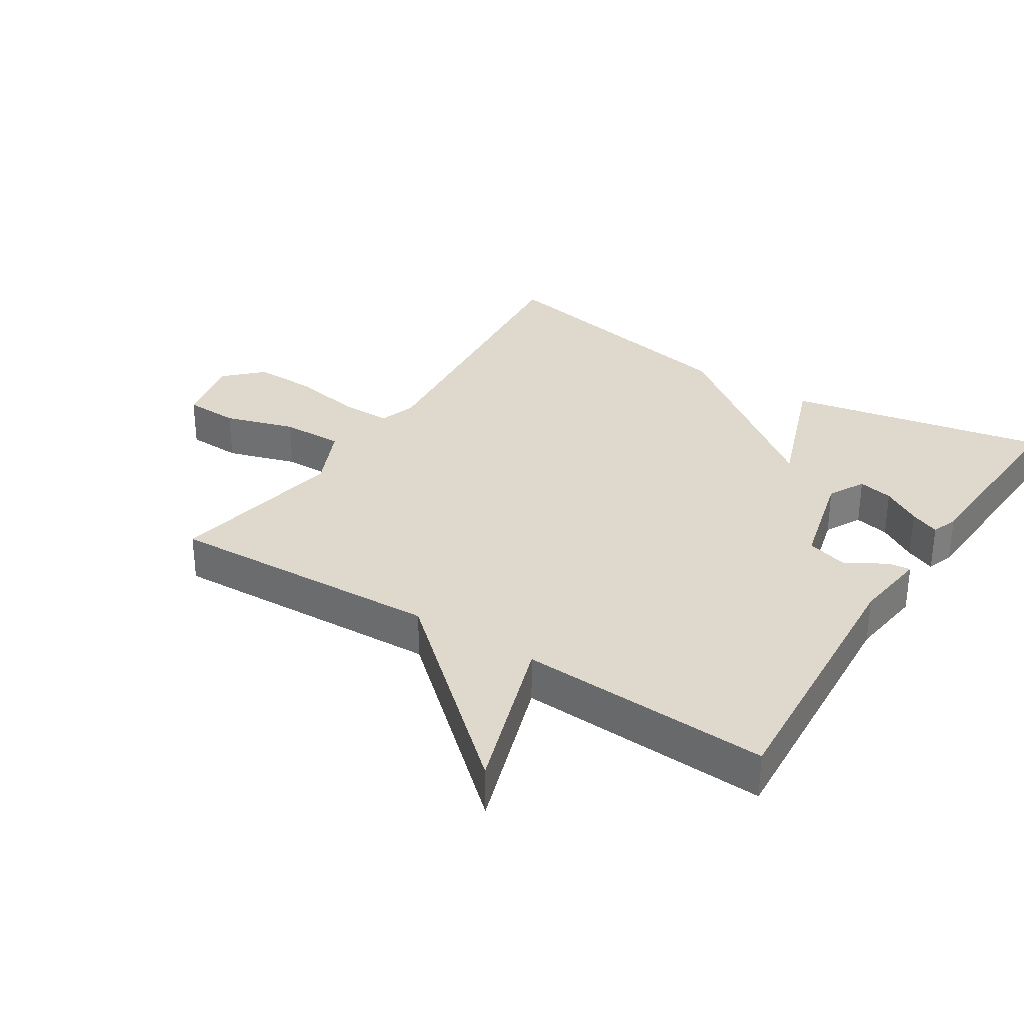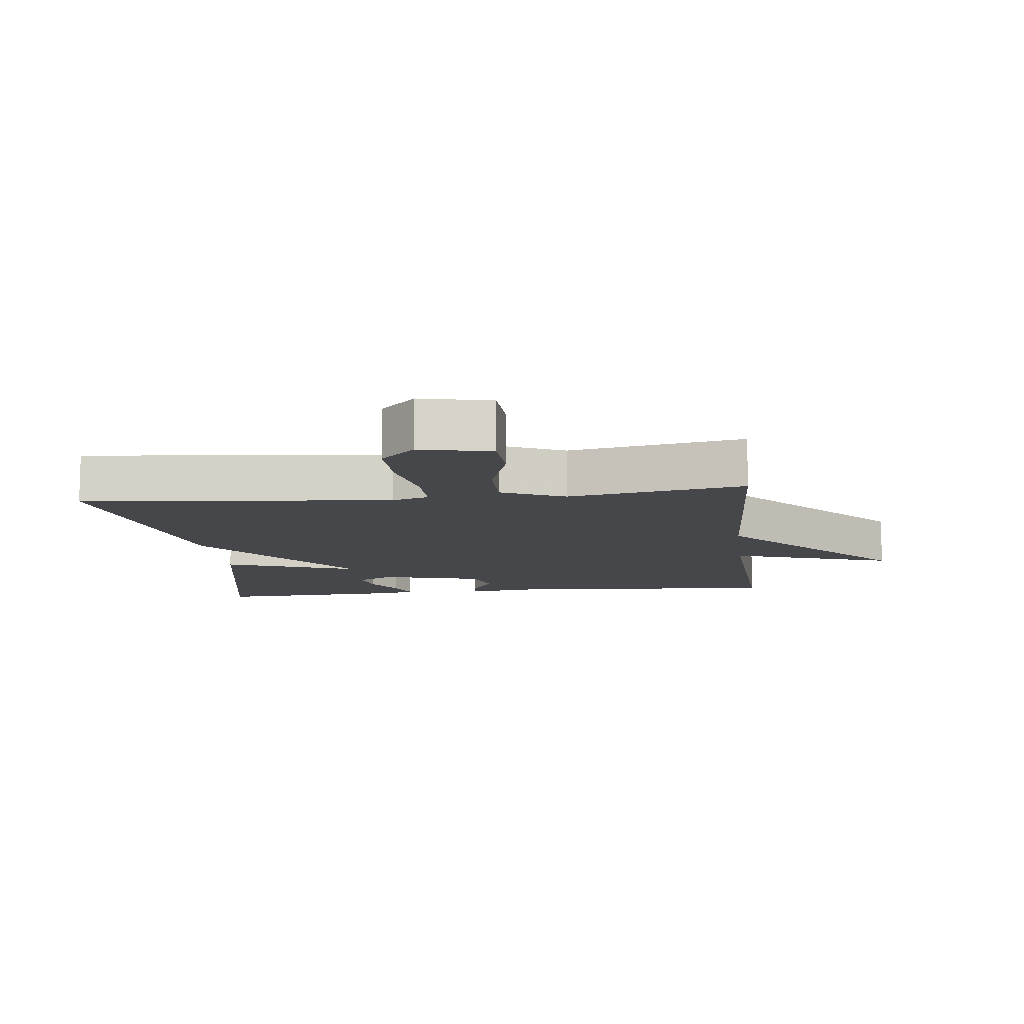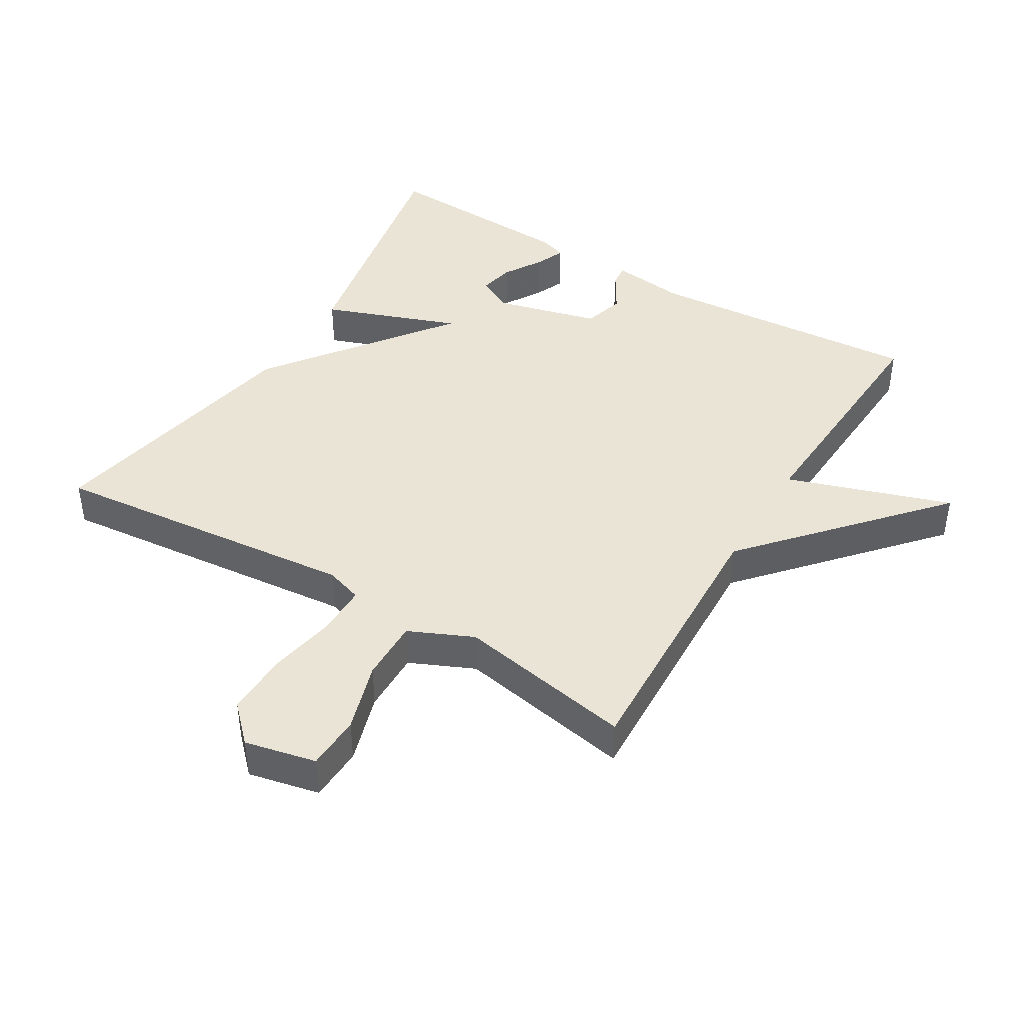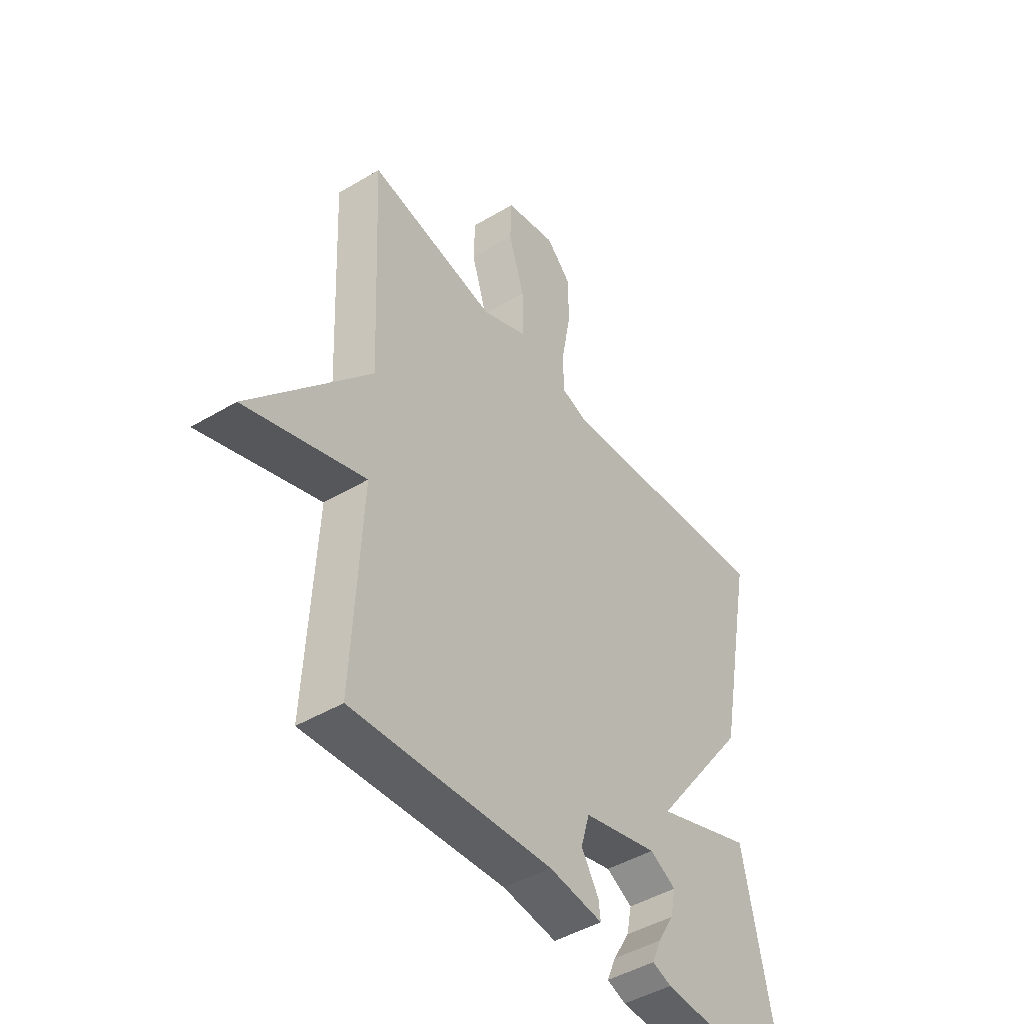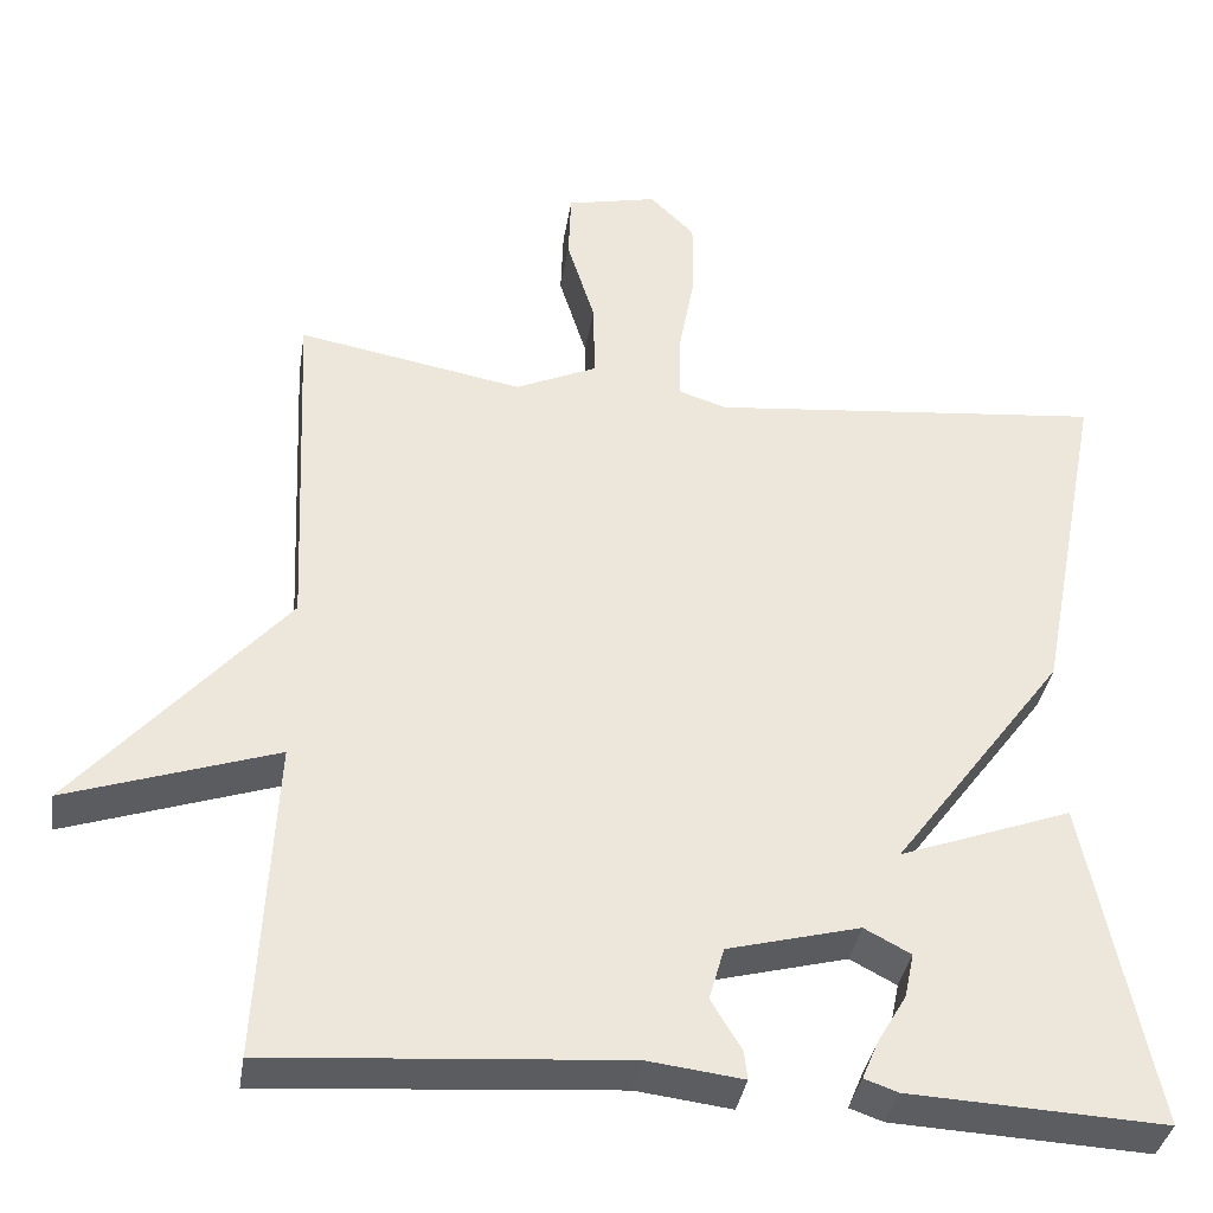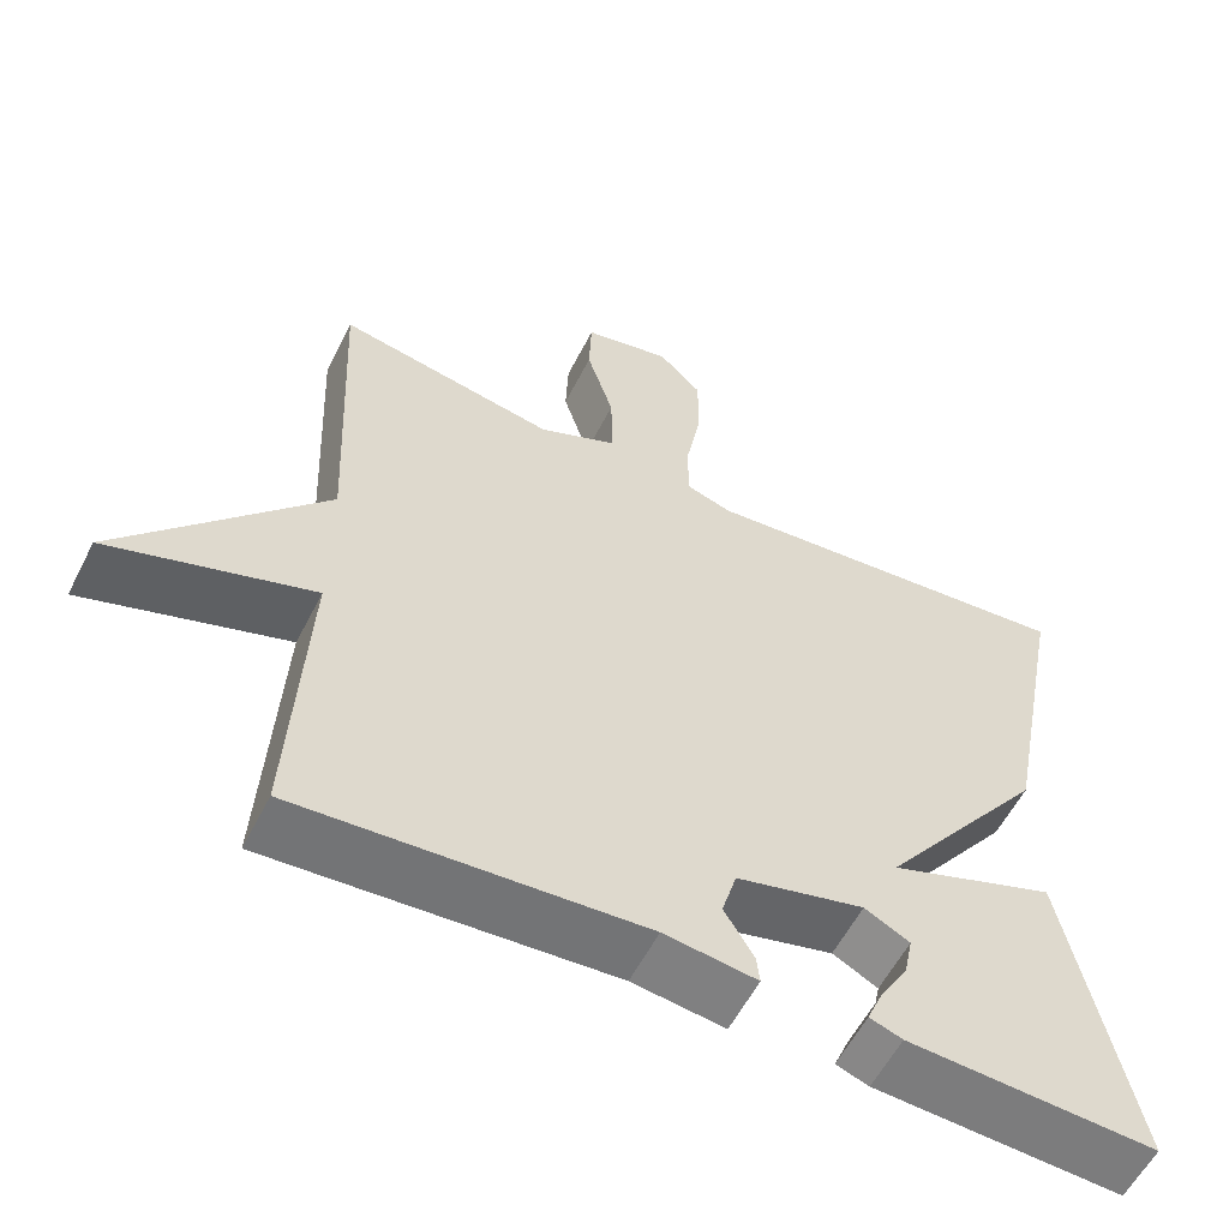
<metadata>
{"format":"obj","ext":"obj","renderer":"f3d","projection":"perspective","resolution":1024,"background":"white","views":[{"elev":32.2,"azim":122.8,"up":"+Y"},{"elev":-10.6,"azim":6.7,"up":"+Y"},{"elev":42.6,"azim":31.2,"up":"+Y"},{"elev":-45.5,"azim":124.5,"up":"+Z"},{"elev":-36.6,"azim":171.0,"up":"+Z"},{"elev":-57.8,"azim":153.1,"up":"+Z"}]}
</metadata>
<code>
v -0.5 0.07 -0.5
v -0.421 0.07 -0.109
v -0.216 0.07 -0.185
v -0.421 0.07 0.091
v -0.5 0.07 0.5
v -0.03 0.07 0.453
v 0.026 0.07 0.471
v 0.026 0.07 0.55
v 0.007 0.07 0.653
v 0.006 0.07 0.749
v 0.059 0.07 0.802
v 0.167 0.07 0.778
v 0.17 0.07 0.695
v 0.137 0.07 0.589
v 0.135 0.07 0.495
v 0.232 0.07 0.451
v 0.5 0.07 0.5
v 0.481 0.07 0.081
v 0.729 0.07 -0.202
v 0.481 0.07 -0.119
v 0.5 0.07 -0.5
v 0.081 0.07 -0.469
v -0.032 0.07 -0.483
v -0.028 0.07 -0.449
v 0.008 0.07 -0.389
v -0.01 0.07 -0.326
v -0.167 0.07 -0.285
v -0.222 0.07 -0.314
v -0.211 0.07 -0.367
v -0.176 0.07 -0.426
v -0.157 0.07 -0.471
v -0.197 0.07 -0.485
v -0.5 0 -0.5
v -0.421 0 -0.109
v -0.216 0 -0.185
v -0.421 0 0.091
v -0.5 0 0.5
v -0.03 0 0.453
v 0.026 0 0.471
v 0.026 0 0.55
v 0.007 0 0.653
v 0.006 0 0.749
v 0.059 0 0.802
v 0.167 0 0.778
v 0.17 0 0.695
v 0.137 0 0.589
v 0.135 0 0.495
v 0.232 0 0.451
v 0.5 0 0.5
v 0.481 0 0.081
v 0.729 0 -0.202
v 0.481 0 -0.119
v 0.5 0 -0.5
v 0.081 0 -0.469
v -0.032 0 -0.483
v -0.028 0 -0.449
v 0.008 0 -0.389
v -0.01 0 -0.326
v -0.167 0 -0.285
v -0.222 0 -0.314
v -0.211 0 -0.367
v -0.176 0 -0.426
v -0.157 0 -0.471
v -0.197 0 -0.485
f 32 1 2
f 31 32 2
f 30 31 2
f 29 30 2
f 28 29 2
f 27 28 2 3
f 26 27 3
f 22 23 24 25
f 22 25 26
f 21 22 26
f 20 21 26
f 18 19 20
f 4 5 6
f 3 4 6
f 26 3 6
f 20 26 6
f 18 20 6
f 16 17 18
f 18 6 7
f 16 18 7
f 15 16 7
f 12 13 14
f 11 12 14
f 10 11 14
f 9 10 14
f 8 9 14
f 7 8 14 15
f 34 33 64
f 34 64 63
f 34 63 62
f 34 62 61
f 34 61 60
f 35 34 60 59
f 35 59 58
f 57 56 55 54
f 58 57 54
f 58 54 53
f 58 53 52
f 52 51 50
f 38 37 36
f 38 36 35
f 38 35 58
f 38 58 52
f 38 52 50
f 50 49 48
f 39 38 50
f 39 50 48
f 39 48 47
f 46 45 44
f 46 44 43
f 46 43 42
f 46 42 41
f 46 41 40
f 47 46 40 39
f 1 33 34 2
f 2 34 35 3
f 3 35 36 4
f 4 36 37 5
f 5 37 38 6
f 6 38 39 7
f 7 39 40 8
f 8 40 41 9
f 9 41 42 10
f 10 42 43 11
f 11 43 44 12
f 12 44 45 13
f 13 45 46 14
f 14 46 47 15
f 15 47 48 16
f 16 48 49 17
f 17 49 50 18
f 18 50 51 19
f 19 51 52 20
f 20 52 53 21
f 21 53 54 22
f 22 54 55 23
f 23 55 56 24
f 24 56 57 25
f 25 57 58 26
f 26 58 59 27
f 27 59 60 28
f 28 60 61 29
f 29 61 62 30
f 30 62 63 31
f 31 63 64 32
f 32 64 33 1

</code>
